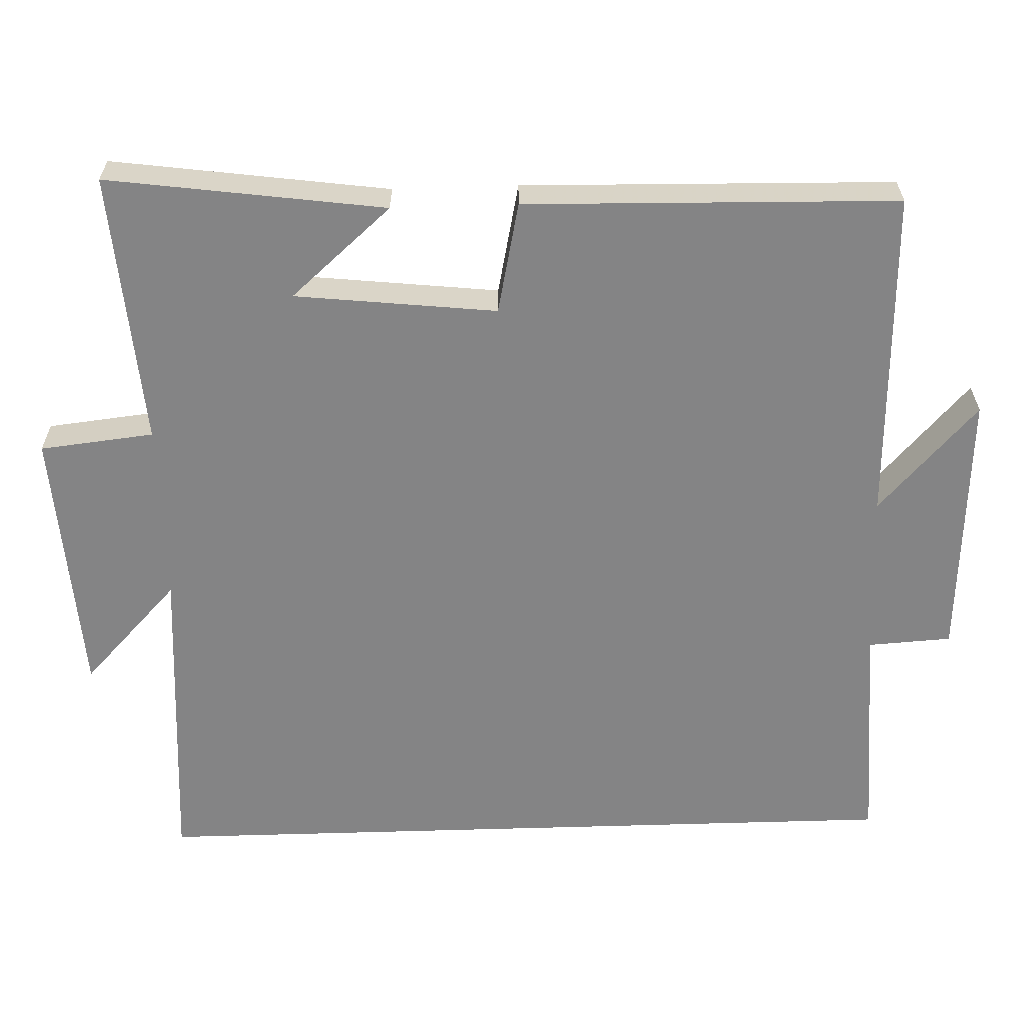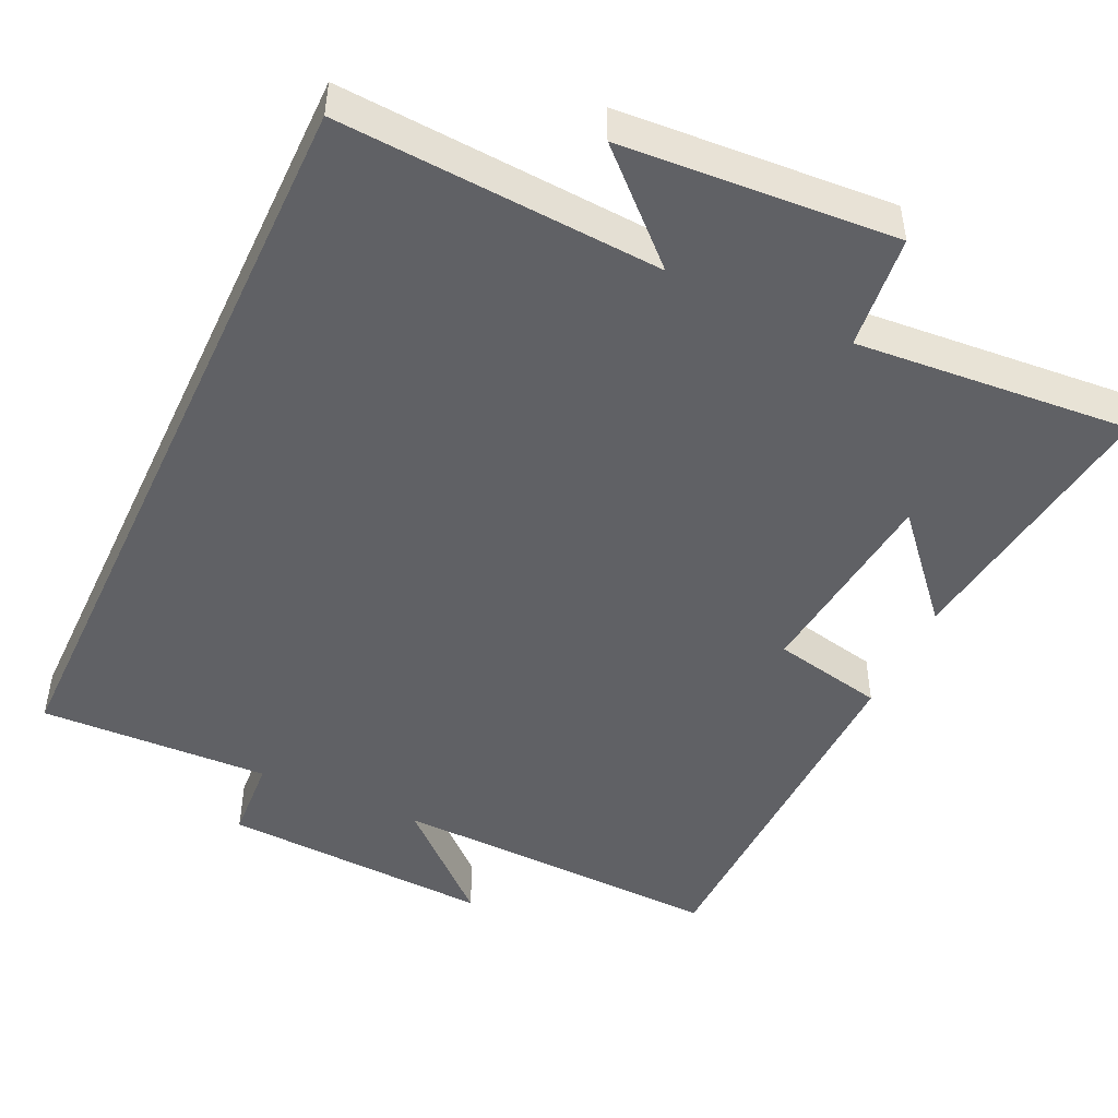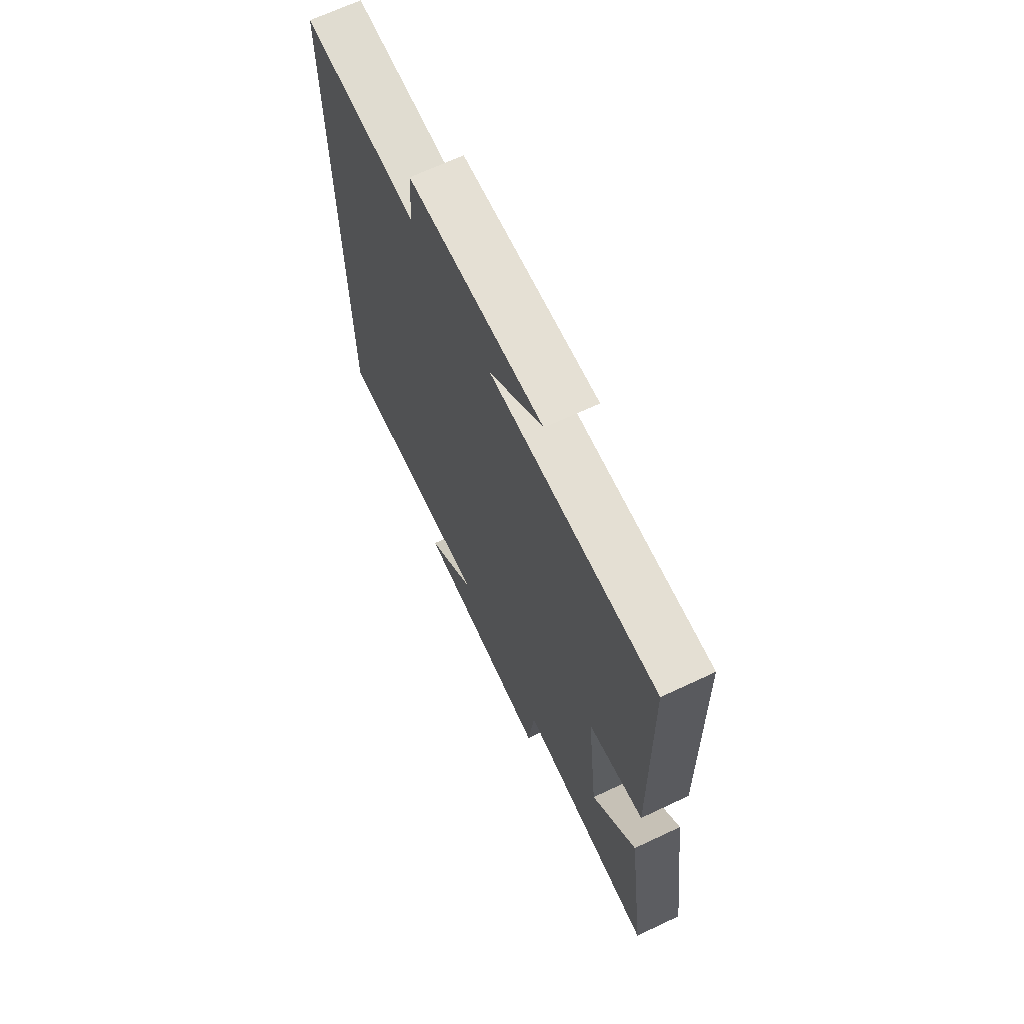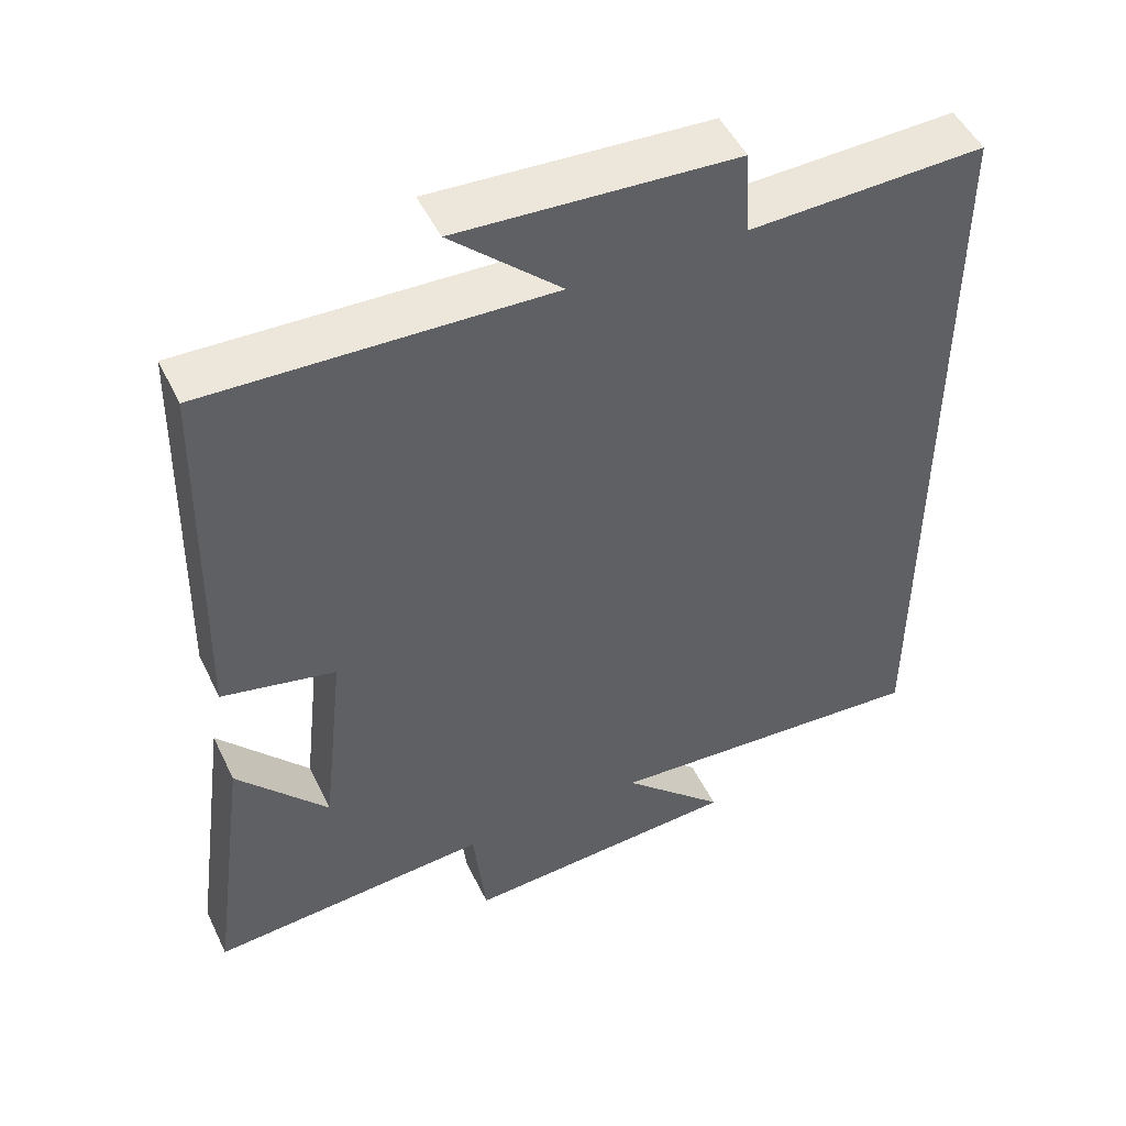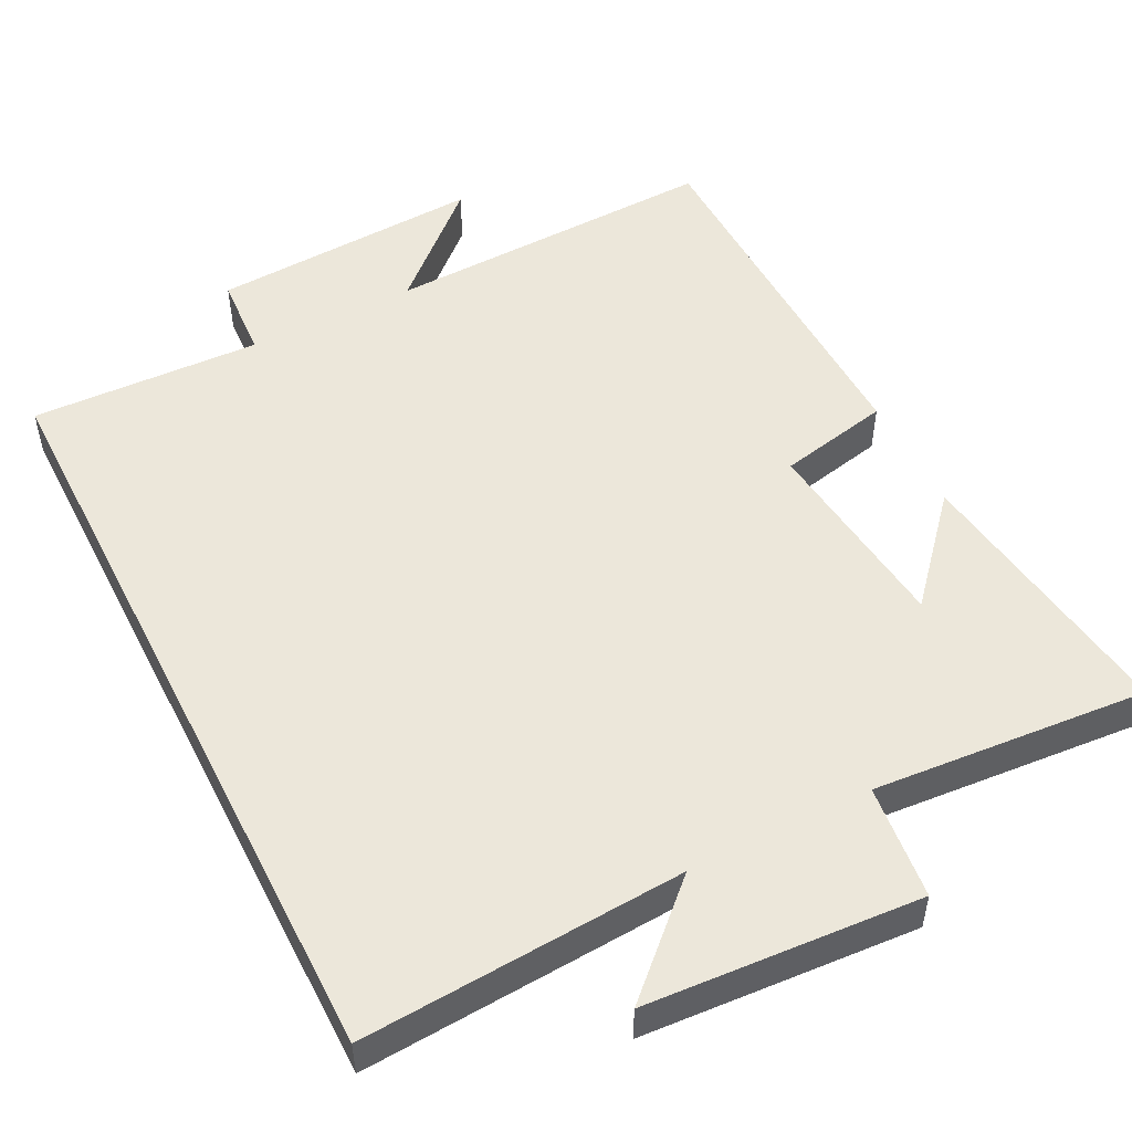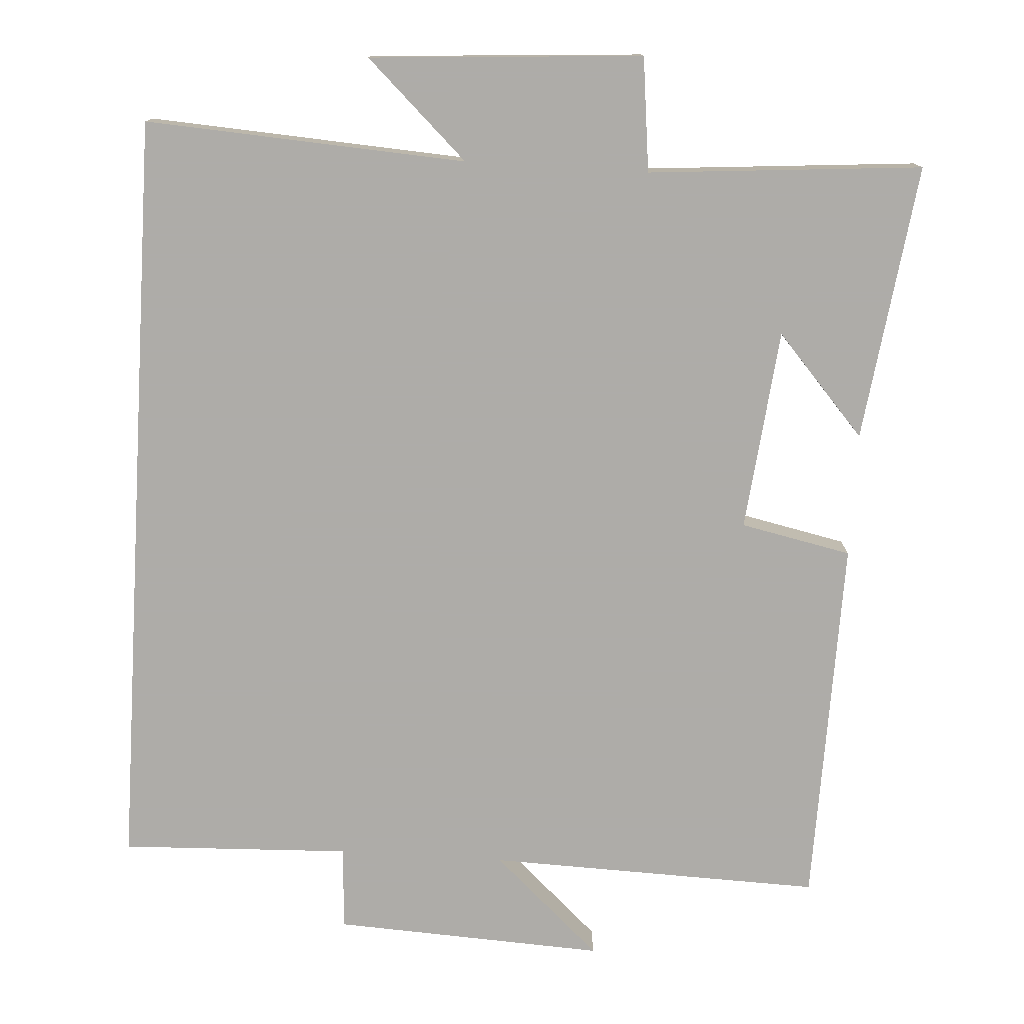
<metadata>
{"format":"obj","ext":"obj","renderer":"f3d","projection":"perspective","resolution":1024,"background":"white","views":[{"elev":-61.5,"azim":-88.2,"up":"+Y"},{"elev":-47.6,"azim":155.0,"up":"+Y"},{"elev":68.1,"azim":-115.2,"up":"+Z"},{"elev":49.4,"azim":-25.1,"up":"+Z"},{"elev":51.2,"azim":153.1,"up":"+Y"},{"elev":-77.0,"azim":176.6,"up":"+Y"}]}
</metadata>
<code>
v 0.5 0.07 -0.528
v 0.067 0.07 -0.5
v 0.204 0.07 -0.63
v -0.164 0.07 -0.654
v -0.181 0.07 -0.5
v -0.551 0.07 -0.529
v -0.5 0.07 -0.155
v -0.38 0.07 -0.291
v -0.35 0.07 -0.019
v -0.5 0.07 0.013
v -0.489 0.07 0.515
v -0.038 0.07 0.5
v -0.183 0.07 0.633
v 0.183 0.07 0.613
v 0.19 0.07 0.5
v 0.5 0.07 0.511
v 0.5 0 -0.528
v 0.067 0 -0.5
v 0.204 0 -0.63
v -0.164 0 -0.654
v -0.181 0 -0.5
v -0.551 0 -0.529
v -0.5 0 -0.155
v -0.38 0 -0.291
v -0.35 0 -0.019
v -0.5 0 0.013
v -0.489 0 0.515
v -0.038 0 0.5
v -0.183 0 0.633
v 0.183 0 0.613
v 0.19 0 0.5
v 0.5 0 0.511
f 15 16 1 2
f 12 13 14 15
f 12 15 2
f 9 10 11 12
f 8 9 12 2
f 6 7 8
f 5 6 8
f 5 8 2 3
f 3 4 5
f 18 17 32 31
f 31 30 29 28
f 18 31 28
f 28 27 26 25
f 18 28 25 24
f 24 23 22
f 24 22 21
f 19 18 24 21
f 21 20 19
f 1 17 18 2
f 2 18 19 3
f 3 19 20 4
f 4 20 21 5
f 5 21 22 6
f 6 22 23 7
f 7 23 24 8
f 8 24 25 9
f 9 25 26 10
f 10 26 27 11
f 11 27 28 12
f 12 28 29 13
f 13 29 30 14
f 14 30 31 15
f 15 31 32 16
f 16 32 17 1

</code>
